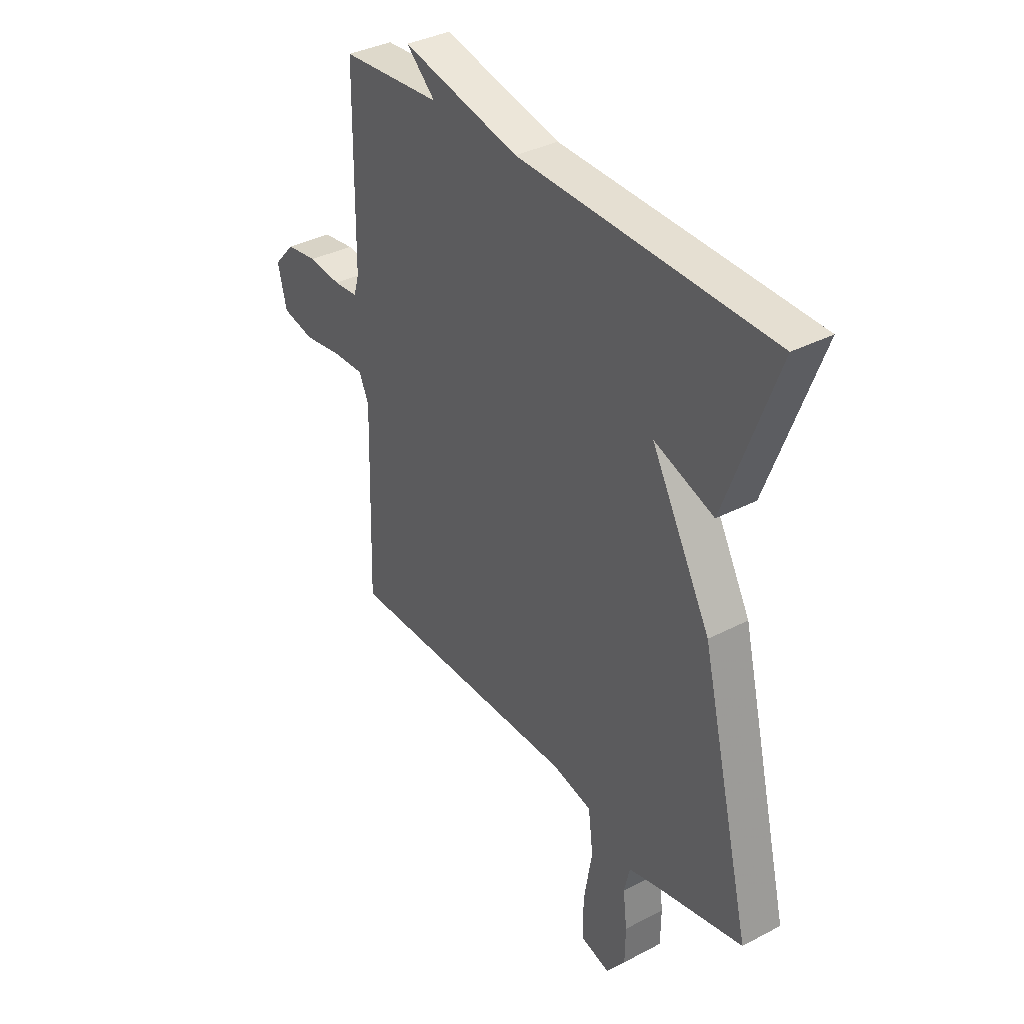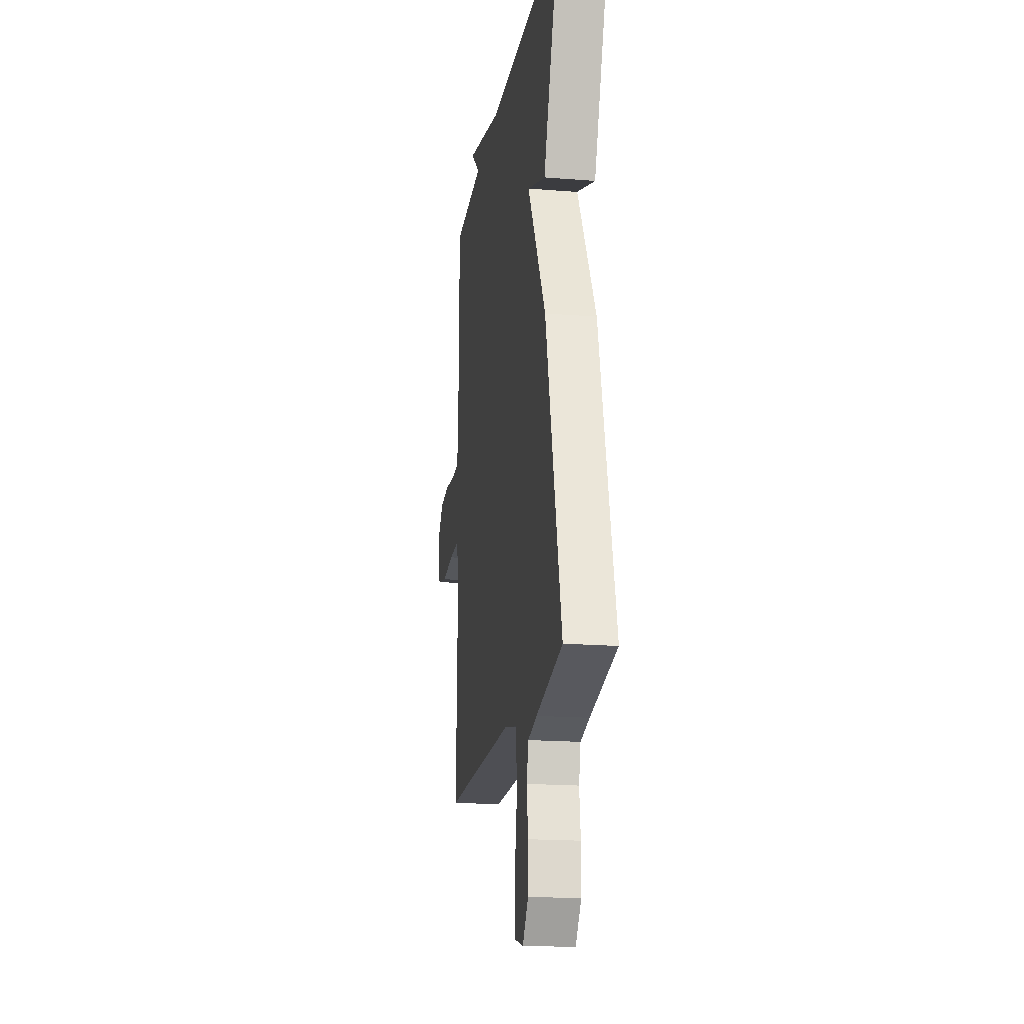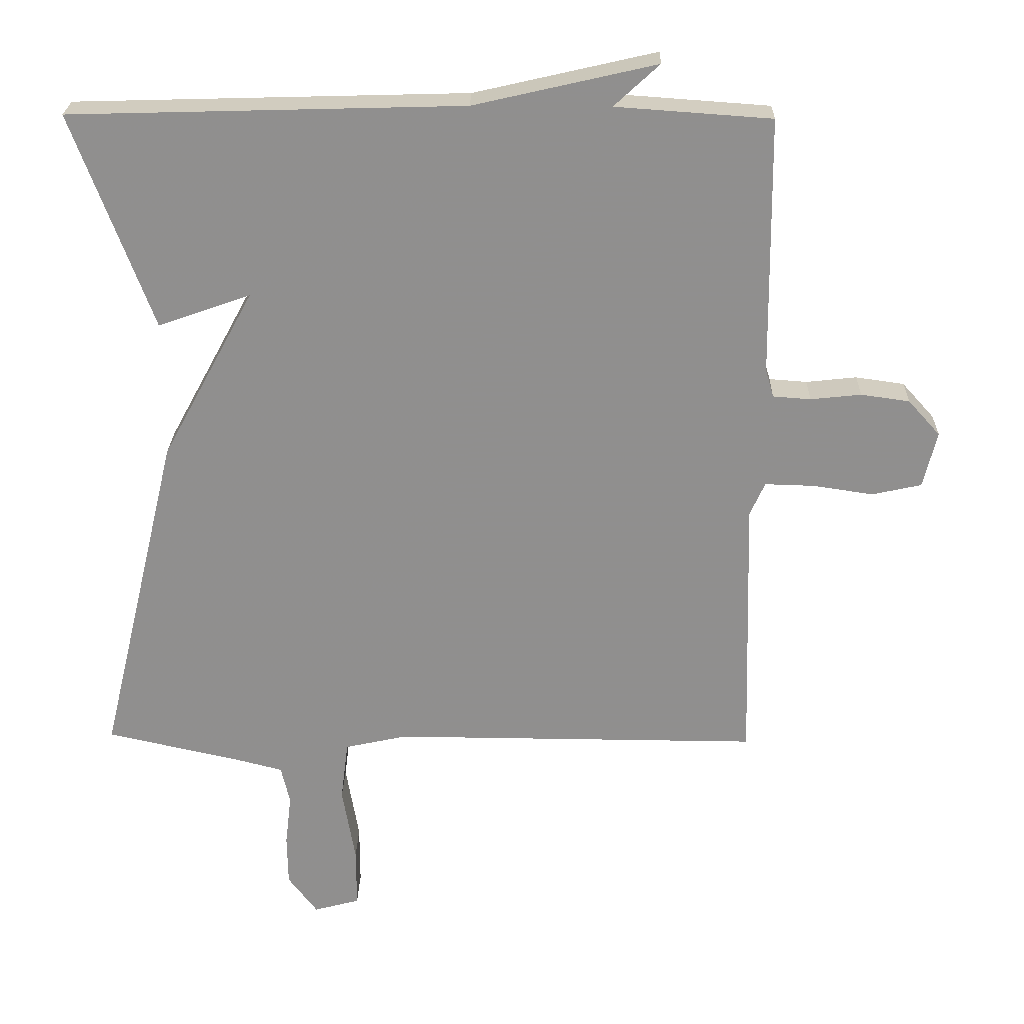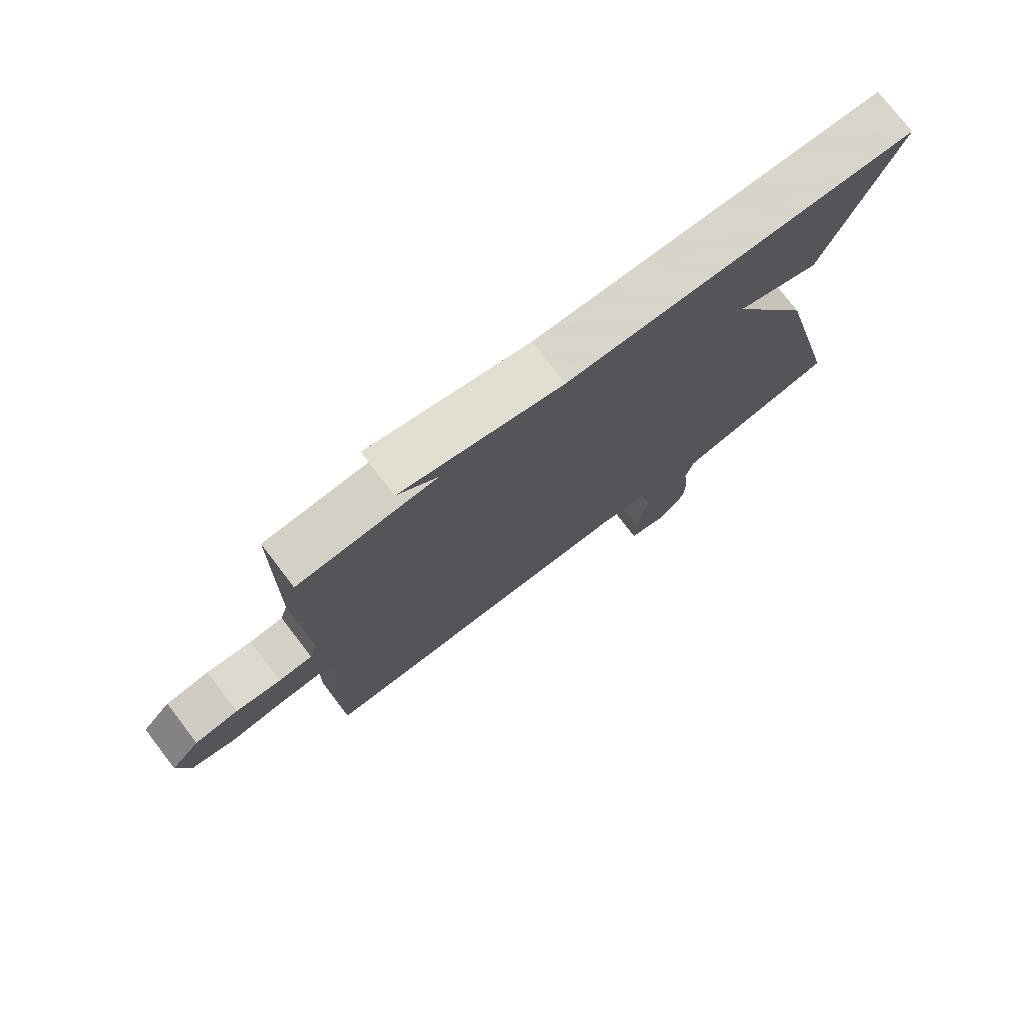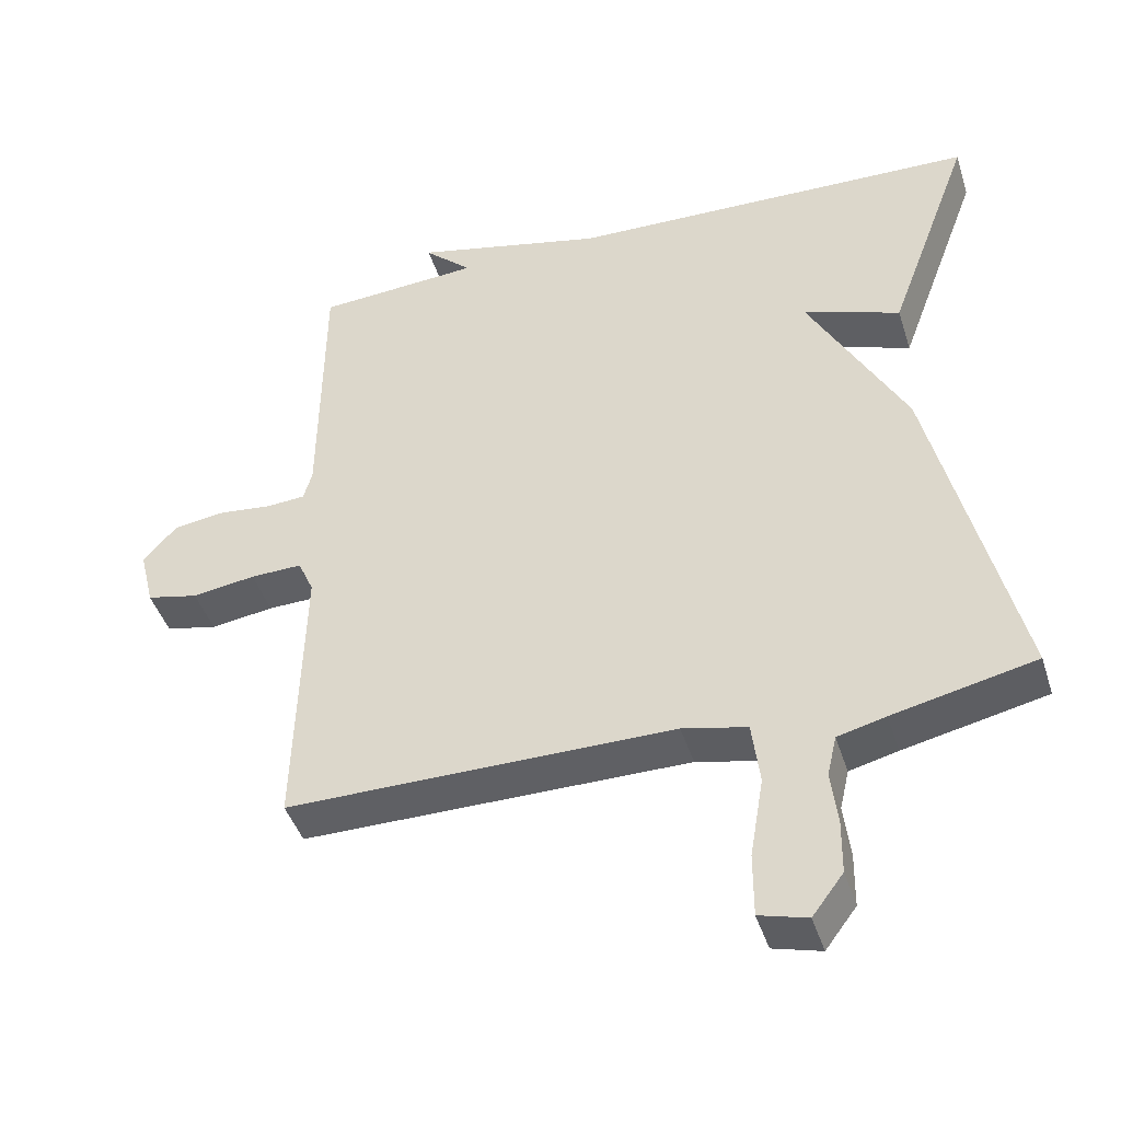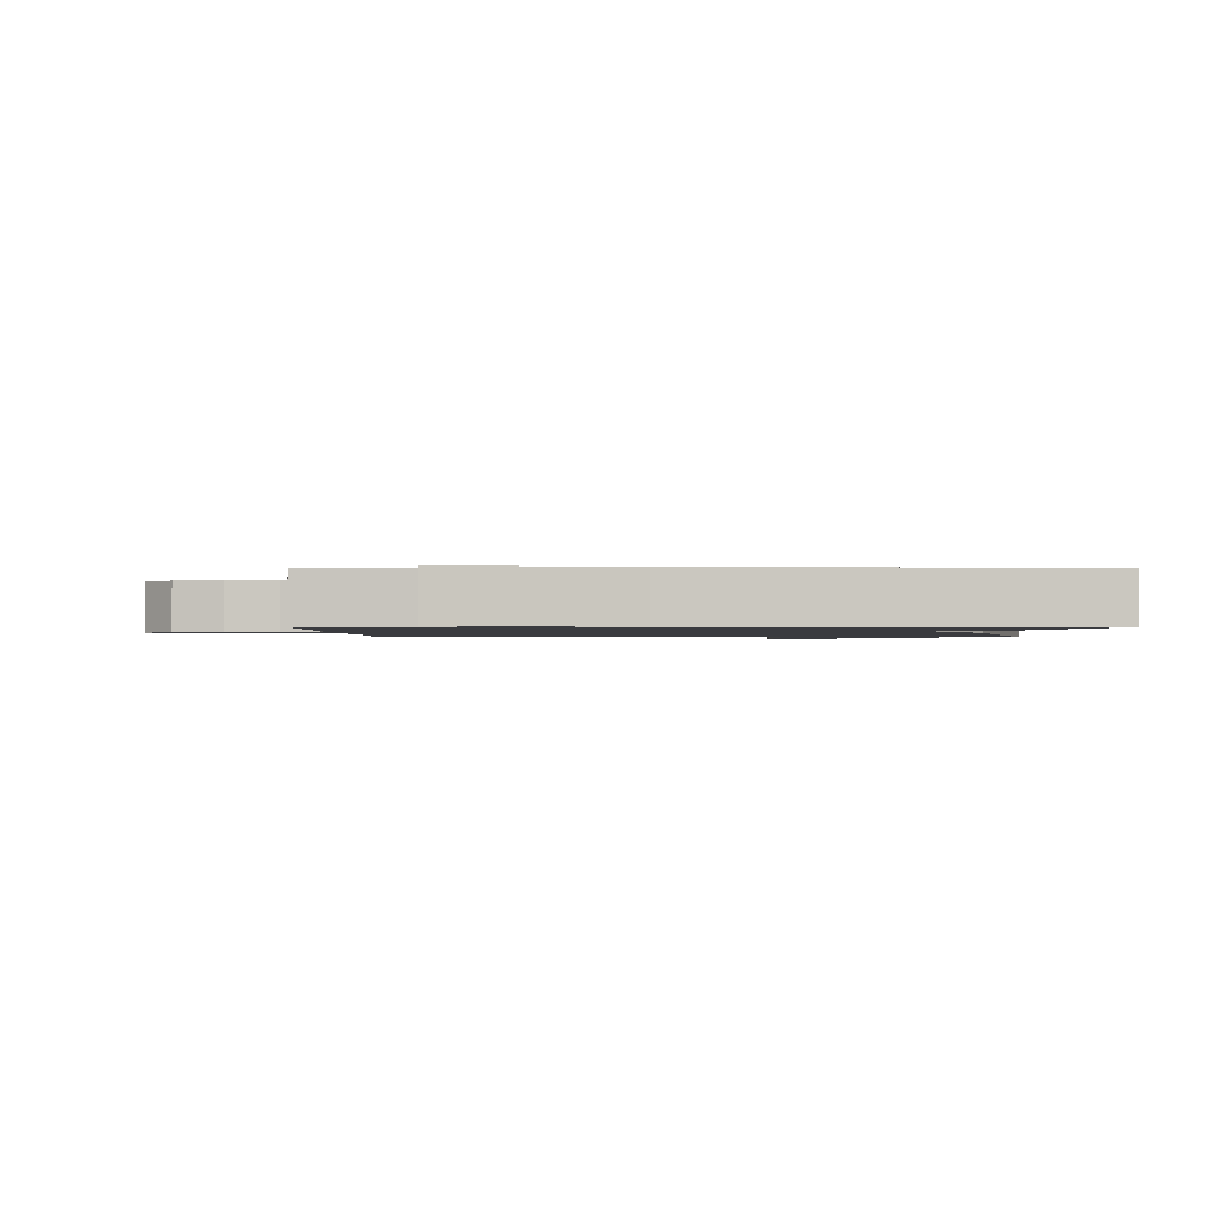
<metadata>
{"format":"obj","ext":"obj","renderer":"f3d","projection":"perspective","resolution":1024,"background":"white","views":[{"elev":35.8,"azim":55.4,"up":"+Z"},{"elev":-18.2,"azim":81.2,"up":"+Z"},{"elev":24.5,"azim":-178.7,"up":"+Z"},{"elev":76.0,"azim":-37.5,"up":"+Z"},{"elev":-43.7,"azim":17.2,"up":"+Z"},{"elev":-1.3,"azim":1.0,"up":"+Y"}]}
</metadata>
<code>
v -0.5 0.07 0.5
v -0.273 0.07 0.516
v -0.339 0.07 0.577
v -0.073 0.07 0.516
v 0.5 0.07 0.5
v 0.383 0.07 0.186
v 0.248 0.07 0.234
v 0.383 0.07 -0.014
v 0.5 0.07 -0.5
v 0.302 0.07 -0.544
v 0.235 0.07 -0.561
v 0.222 0.07 -0.617
v 0.231 0.07 -0.692
v 0.23 0.07 -0.767
v 0.187 0.07 -0.824
v 0.12 0.07 -0.806
v 0.12 0.07 -0.718
v 0.139 0.07 -0.606
v 0.128 0.07 -0.518
v 0.038 0.07 -0.498
v -0.5 0.07 -0.5
v -0.489 0.07 -0.107
v -0.511 0.07 -0.058
v -0.583 0.07 -0.06
v -0.671 0.07 -0.073
v -0.743 0.07 -0.057
v -0.763 0.07 0.025
v -0.716 0.07 0.077
v -0.645 0.07 0.087
v -0.571 0.07 0.079
v -0.516 0.07 0.083
v -0.504 0.07 0.124
v -0.5 0 0.5
v -0.273 0 0.516
v -0.339 0 0.577
v -0.073 0 0.516
v 0.5 0 0.5
v 0.383 0 0.186
v 0.248 0 0.234
v 0.383 0 -0.014
v 0.5 0 -0.5
v 0.302 0 -0.544
v 0.235 0 -0.561
v 0.222 0 -0.617
v 0.231 0 -0.692
v 0.23 0 -0.767
v 0.187 0 -0.824
v 0.12 0 -0.806
v 0.12 0 -0.718
v 0.139 0 -0.606
v 0.128 0 -0.518
v 0.038 0 -0.498
v -0.5 0 -0.5
v -0.489 0 -0.107
v -0.511 0 -0.058
v -0.583 0 -0.06
v -0.671 0 -0.073
v -0.743 0 -0.057
v -0.763 0 0.025
v -0.716 0 0.077
v -0.645 0 0.087
v -0.571 0 0.079
v -0.516 0 0.083
v -0.504 0 0.124
f 28 29 30
f 27 28 30
f 26 27 30
f 25 26 30
f 24 25 30
f 23 24 30 31
f 22 23 31 32
f 20 21 22
f 32 1 2
f 22 32 2
f 20 22 2
f 19 20 2
f 16 17 18
f 15 16 18
f 14 15 18
f 13 14 18
f 12 13 18
f 11 12 18 19
f 7 8 9 10
f 11 19 2
f 10 11 2
f 7 10 2
f 6 7 2
f 5 6 2
f 4 5 2
f 2 3 4
f 62 61 60
f 62 60 59
f 62 59 58
f 62 58 57
f 62 57 56
f 63 62 56 55
f 64 63 55 54
f 54 53 52
f 34 33 64
f 34 64 54
f 34 54 52
f 34 52 51
f 50 49 48
f 50 48 47
f 50 47 46
f 50 46 45
f 50 45 44
f 51 50 44 43
f 42 41 40 39
f 34 51 43
f 34 43 42
f 34 42 39
f 34 39 38
f 34 38 37
f 34 37 36
f 36 35 34
f 1 33 34 2
f 2 34 35 3
f 3 35 36 4
f 4 36 37 5
f 5 37 38 6
f 6 38 39 7
f 7 39 40 8
f 8 40 41 9
f 9 41 42 10
f 10 42 43 11
f 11 43 44 12
f 12 44 45 13
f 13 45 46 14
f 14 46 47 15
f 15 47 48 16
f 16 48 49 17
f 17 49 50 18
f 18 50 51 19
f 19 51 52 20
f 20 52 53 21
f 21 53 54 22
f 22 54 55 23
f 23 55 56 24
f 24 56 57 25
f 25 57 58 26
f 26 58 59 27
f 27 59 60 28
f 28 60 61 29
f 29 61 62 30
f 30 62 63 31
f 31 63 64 32
f 32 64 33 1

</code>
